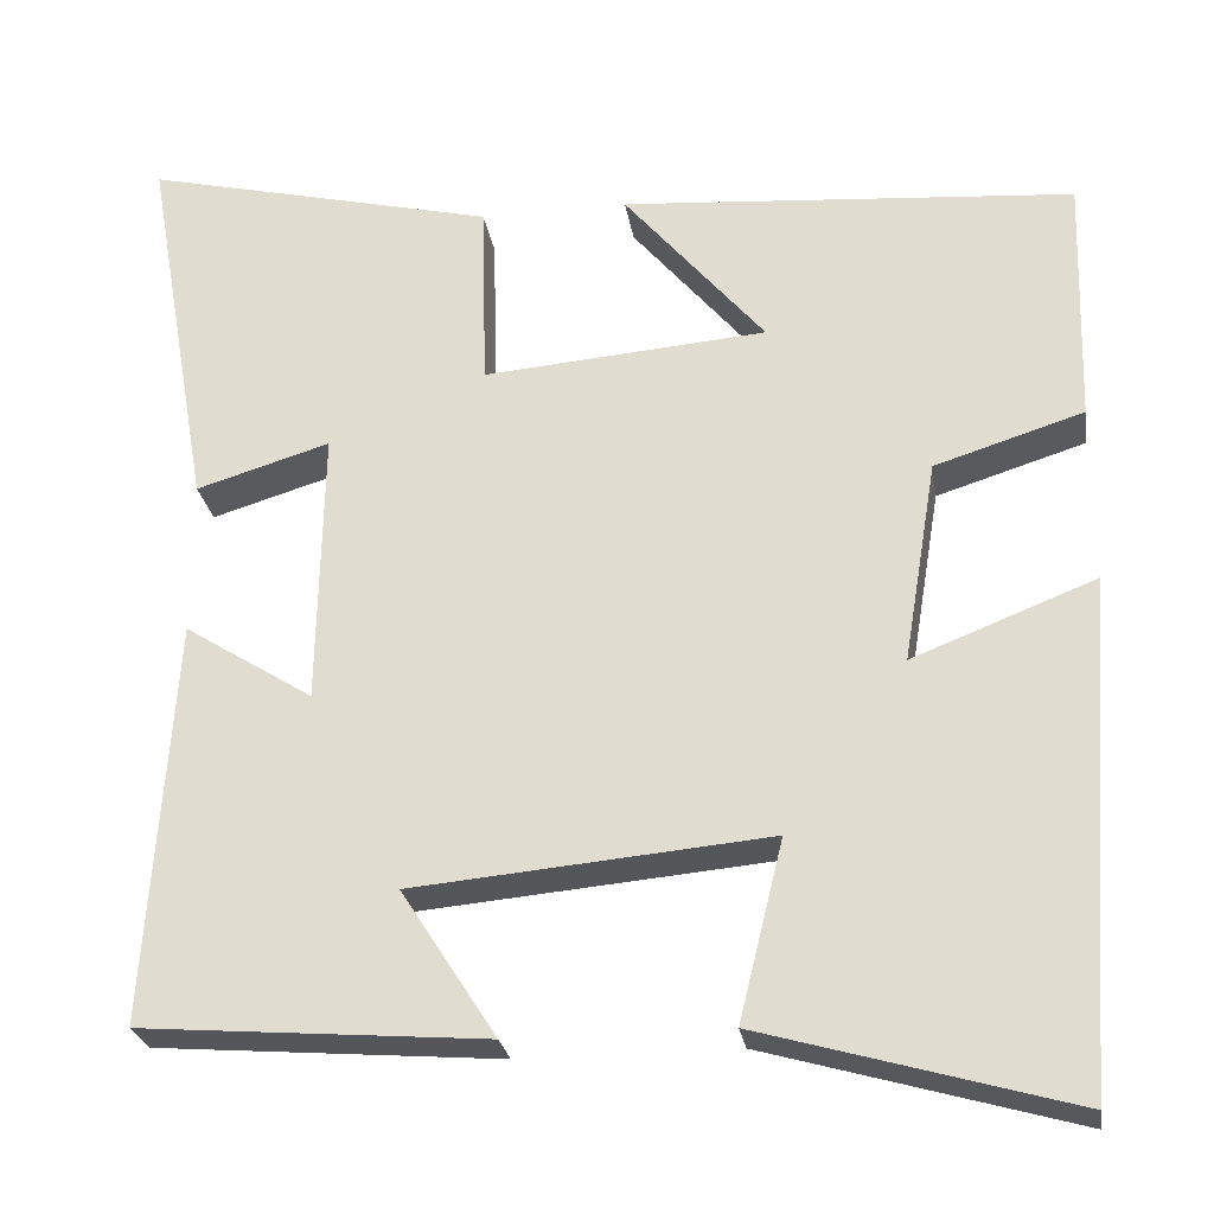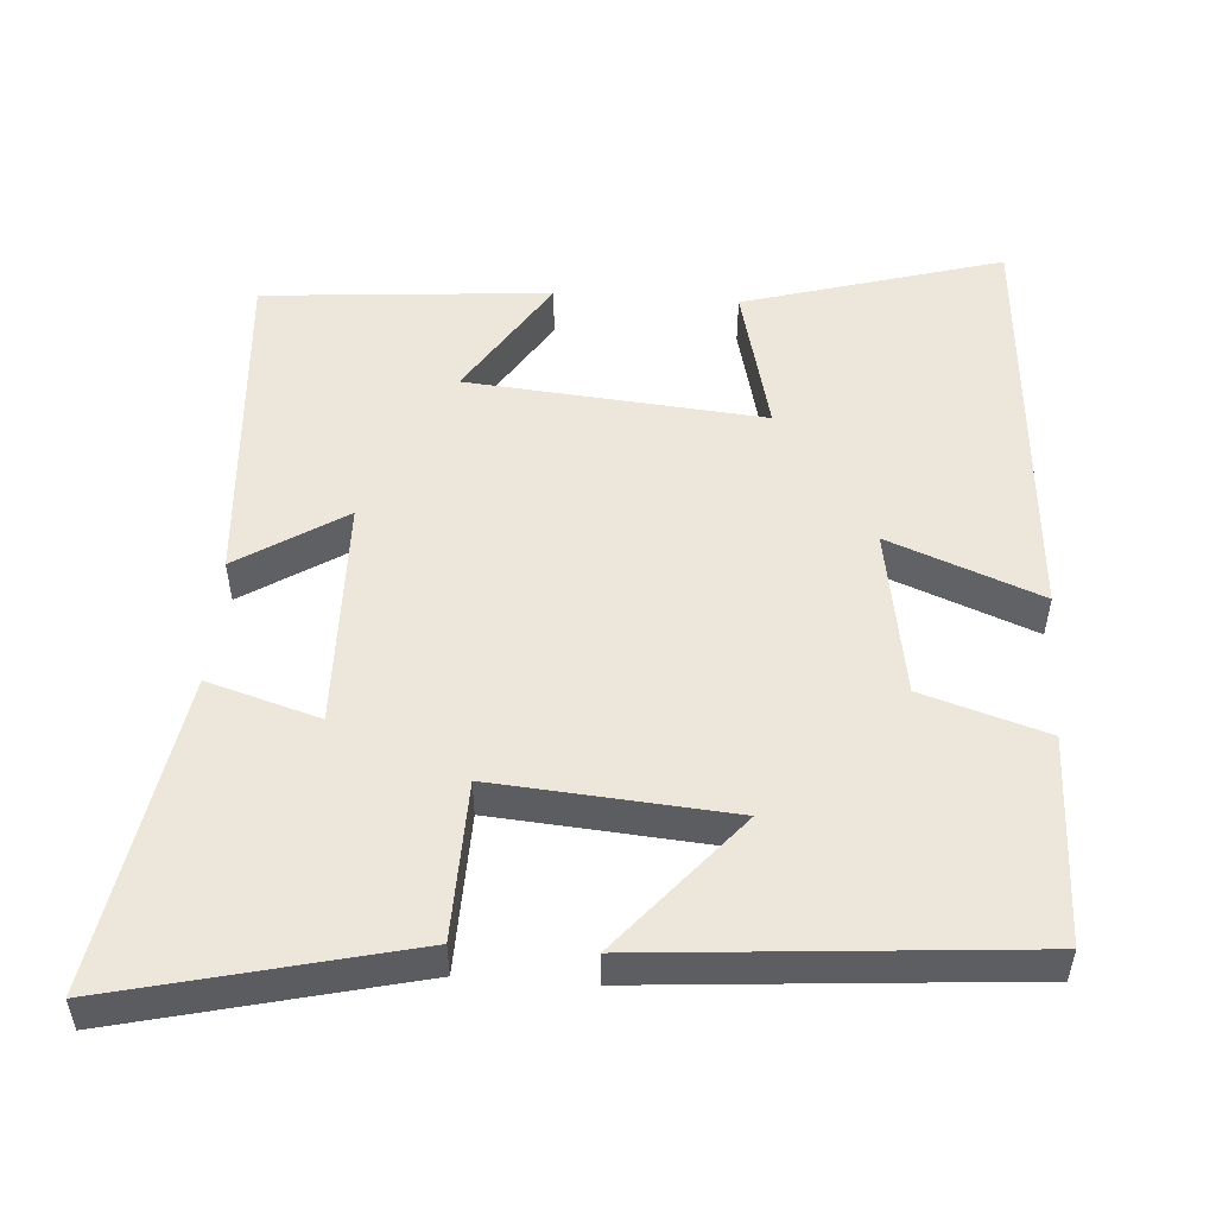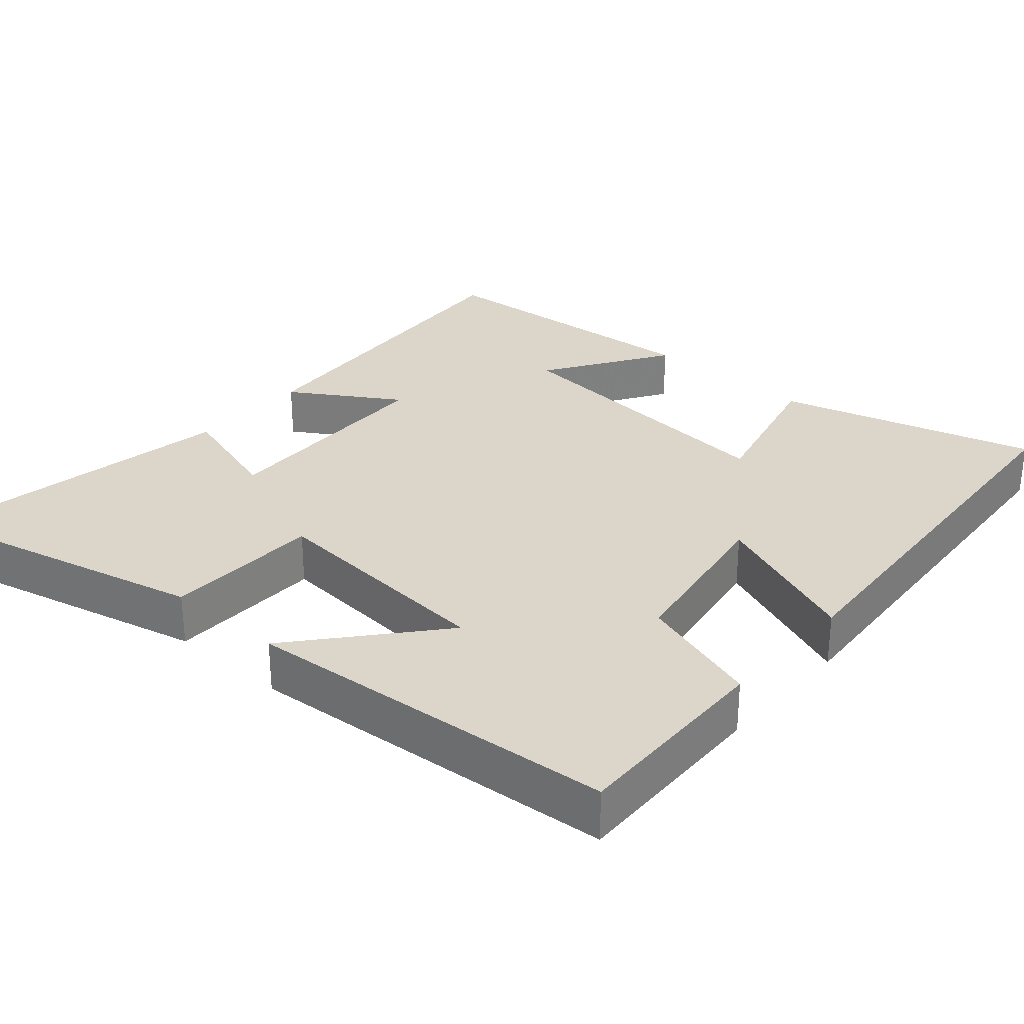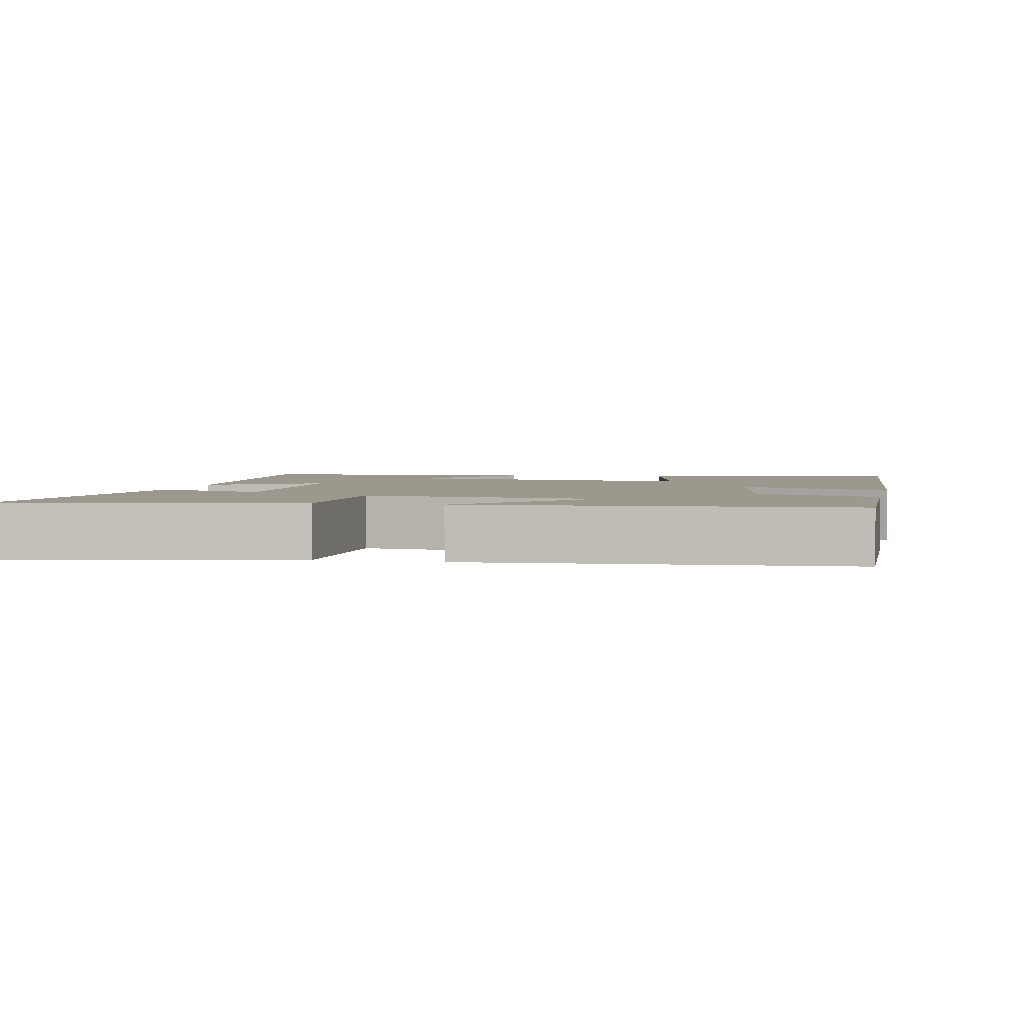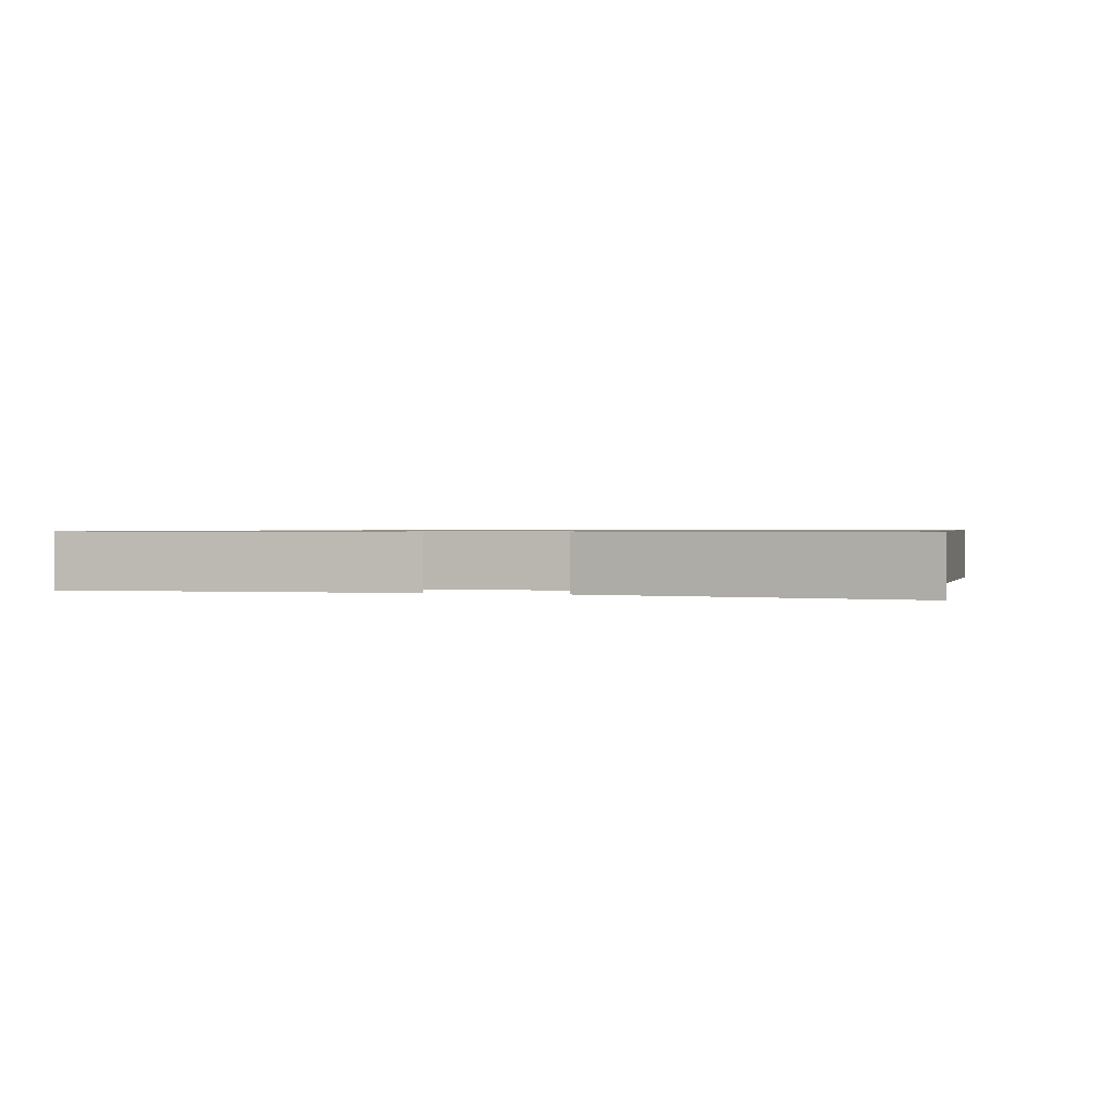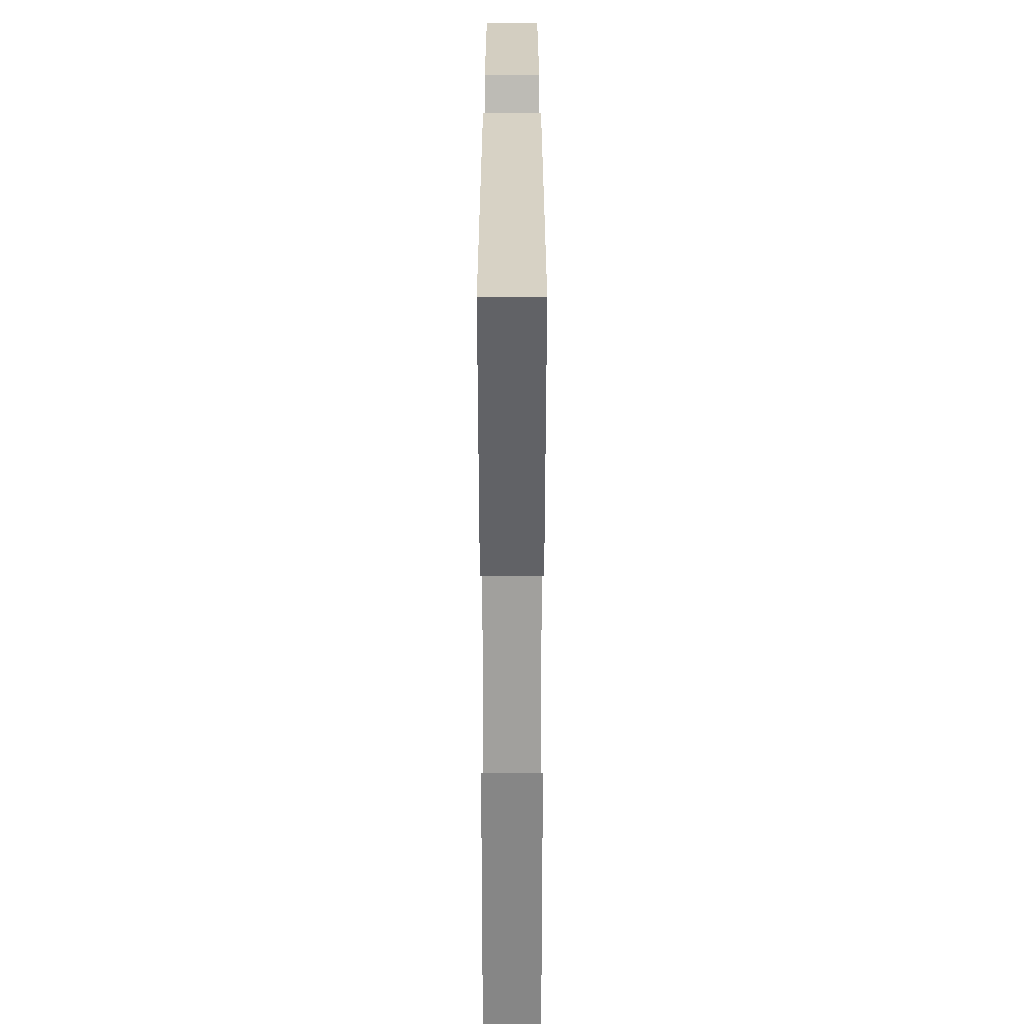
<metadata>
{"format":"obj","ext":"obj","renderer":"f3d","projection":"perspective","resolution":1024,"background":"white","views":[{"elev":-25.9,"azim":8.9,"up":"+Z"},{"elev":51.9,"azim":3.9,"up":"+Y"},{"elev":30.1,"azim":41.2,"up":"+Y"},{"elev":3.0,"azim":12.4,"up":"+Y"},{"elev":0.8,"azim":-72.0,"up":"+Y"},{"elev":-66.6,"azim":90.0,"up":"+Z"}]}
</metadata>
<code>
v -0.575 0.07 0.595
v -0.175 0.07 0.5
v -0.169 0.07 0.285
v 0.153 0.07 0.311
v -0.007 0.07 0.5
v 0.508 0.07 0.46
v 0.5 0.07 0.177
v 0.331 0.07 0.124
v 0.293 0.07 -0.106
v 0.5 0.07 -0.025
v 0.458 0.07 -0.6
v 0.106 0.07 -0.5
v 0.156 0.07 -0.296
v -0.248 0.07 -0.332
v -0.14 0.07 -0.5
v -0.531 0.07 -0.469
v -0.5 0.07 -0.011
v -0.354 0.07 -0.103
v -0.348 0.07 0.211
v -0.5 0.07 0.165
v -0.575 0 0.595
v -0.175 0 0.5
v -0.169 0 0.285
v 0.153 0 0.311
v -0.007 0 0.5
v 0.508 0 0.46
v 0.5 0 0.177
v 0.331 0 0.124
v 0.293 0 -0.106
v 0.5 0 -0.025
v 0.458 0 -0.6
v 0.106 0 -0.5
v 0.156 0 -0.296
v -0.248 0 -0.332
v -0.14 0 -0.5
v -0.531 0 -0.469
v -0.5 0 -0.011
v -0.354 0 -0.103
v -0.348 0 0.211
v -0.5 0 0.165
f 1 2 3
f 20 1 3
f 19 20 3
f 18 19 3 4
f 16 17 18
f 16 18 4
f 14 15 16
f 14 16 4
f 13 14 4
f 11 12 13
f 10 11 13
f 9 10 13
f 8 9 13 4
f 6 7 8
f 5 6 8
f 4 5 8
f 23 22 21
f 23 21 40
f 23 40 39
f 24 23 39 38
f 38 37 36
f 24 38 36
f 36 35 34
f 24 36 34
f 24 34 33
f 33 32 31
f 33 31 30
f 33 30 29
f 24 33 29 28
f 28 27 26
f 28 26 25
f 28 25 24
f 1 21 22 2
f 2 22 23 3
f 3 23 24 4
f 4 24 25 5
f 5 25 26 6
f 6 26 27 7
f 7 27 28 8
f 8 28 29 9
f 9 29 30 10
f 10 30 31 11
f 11 31 32 12
f 12 32 33 13
f 13 33 34 14
f 14 34 35 15
f 15 35 36 16
f 16 36 37 17
f 17 37 38 18
f 18 38 39 19
f 19 39 40 20
f 20 40 21 1

</code>
